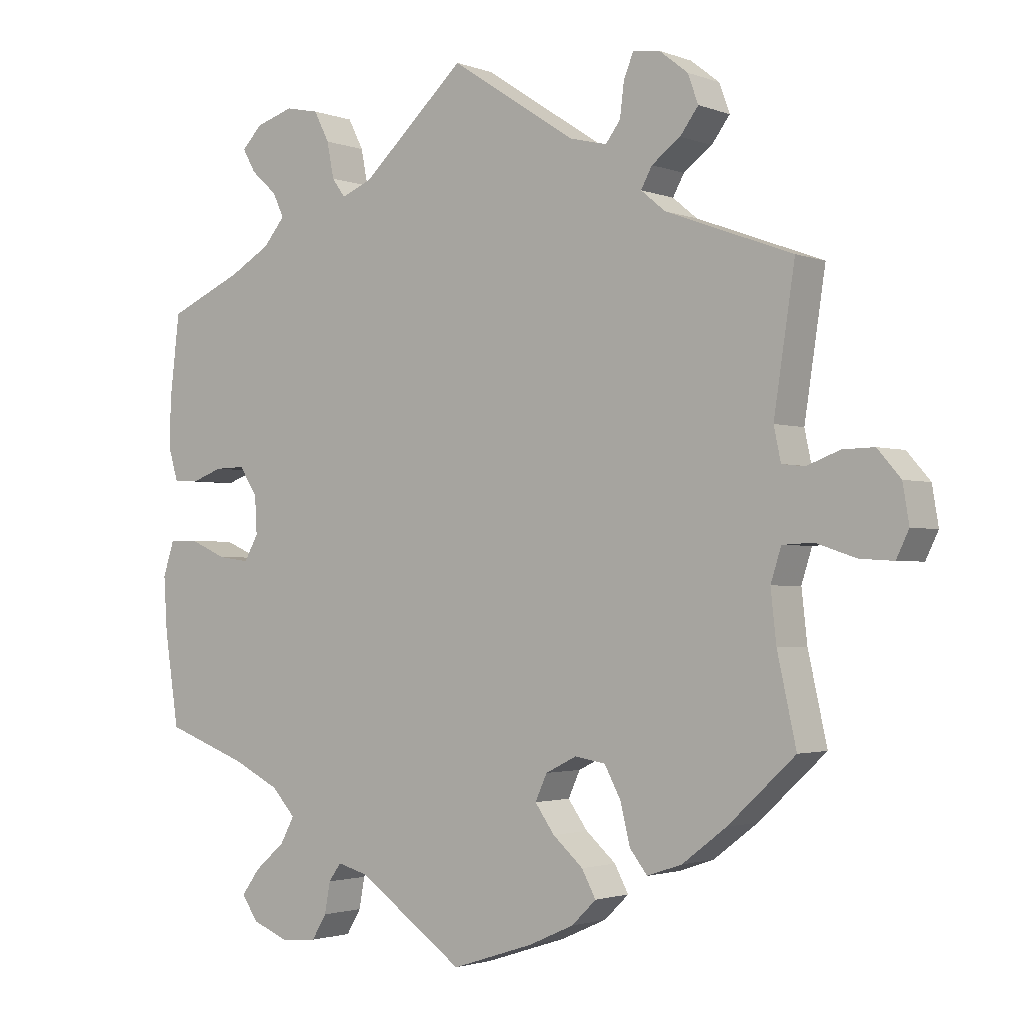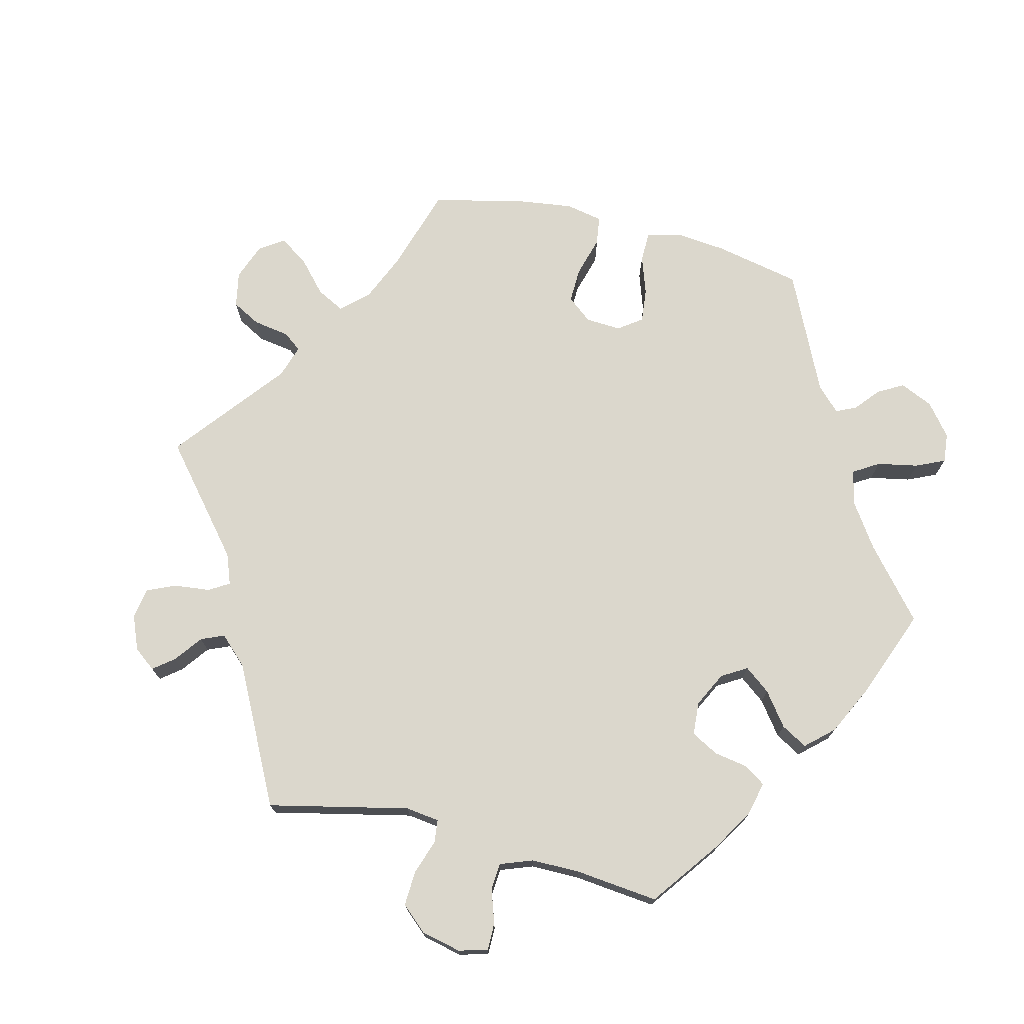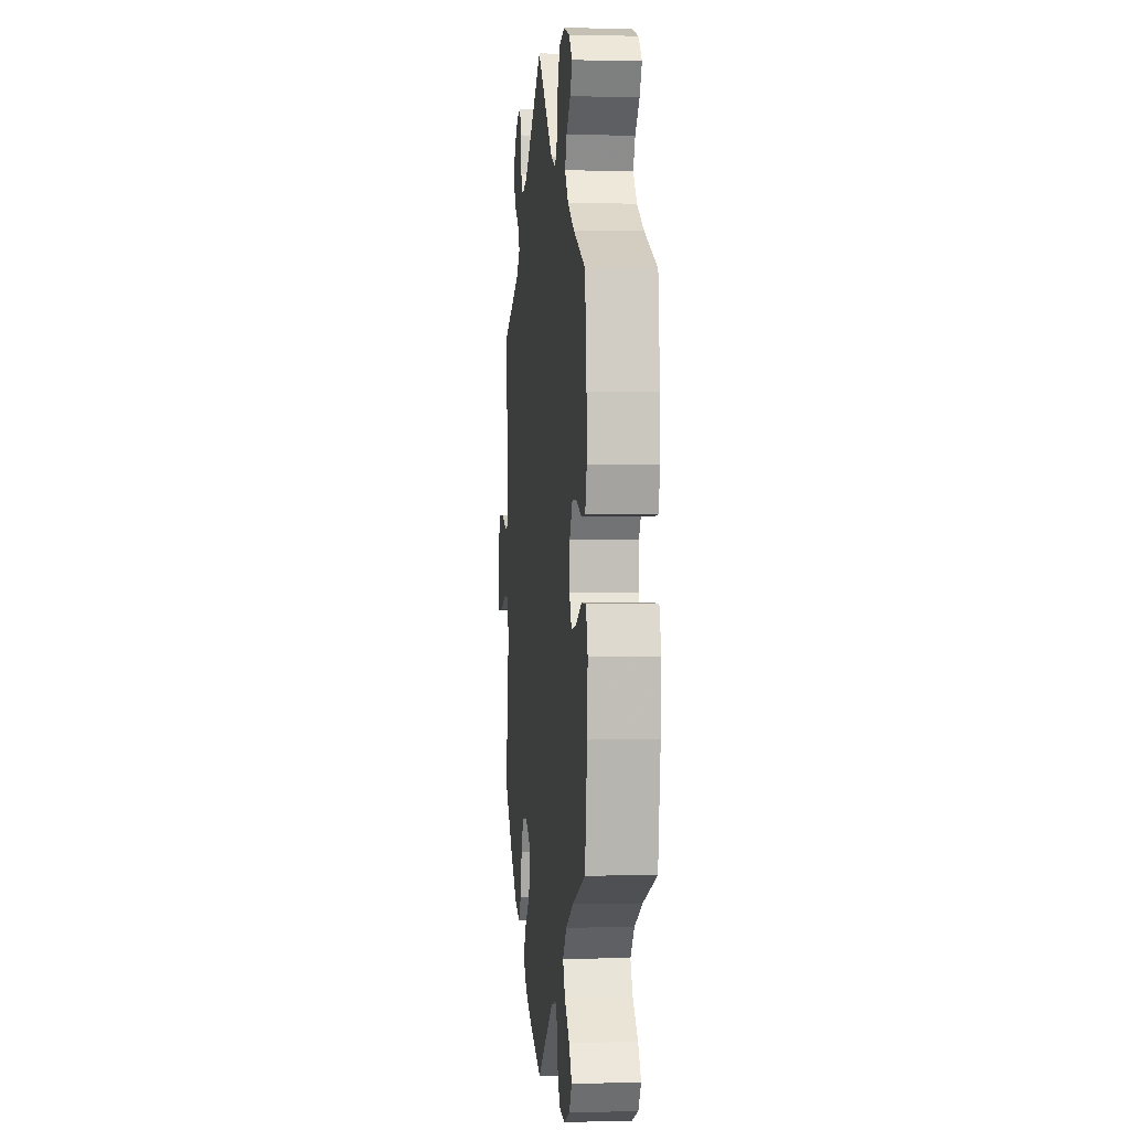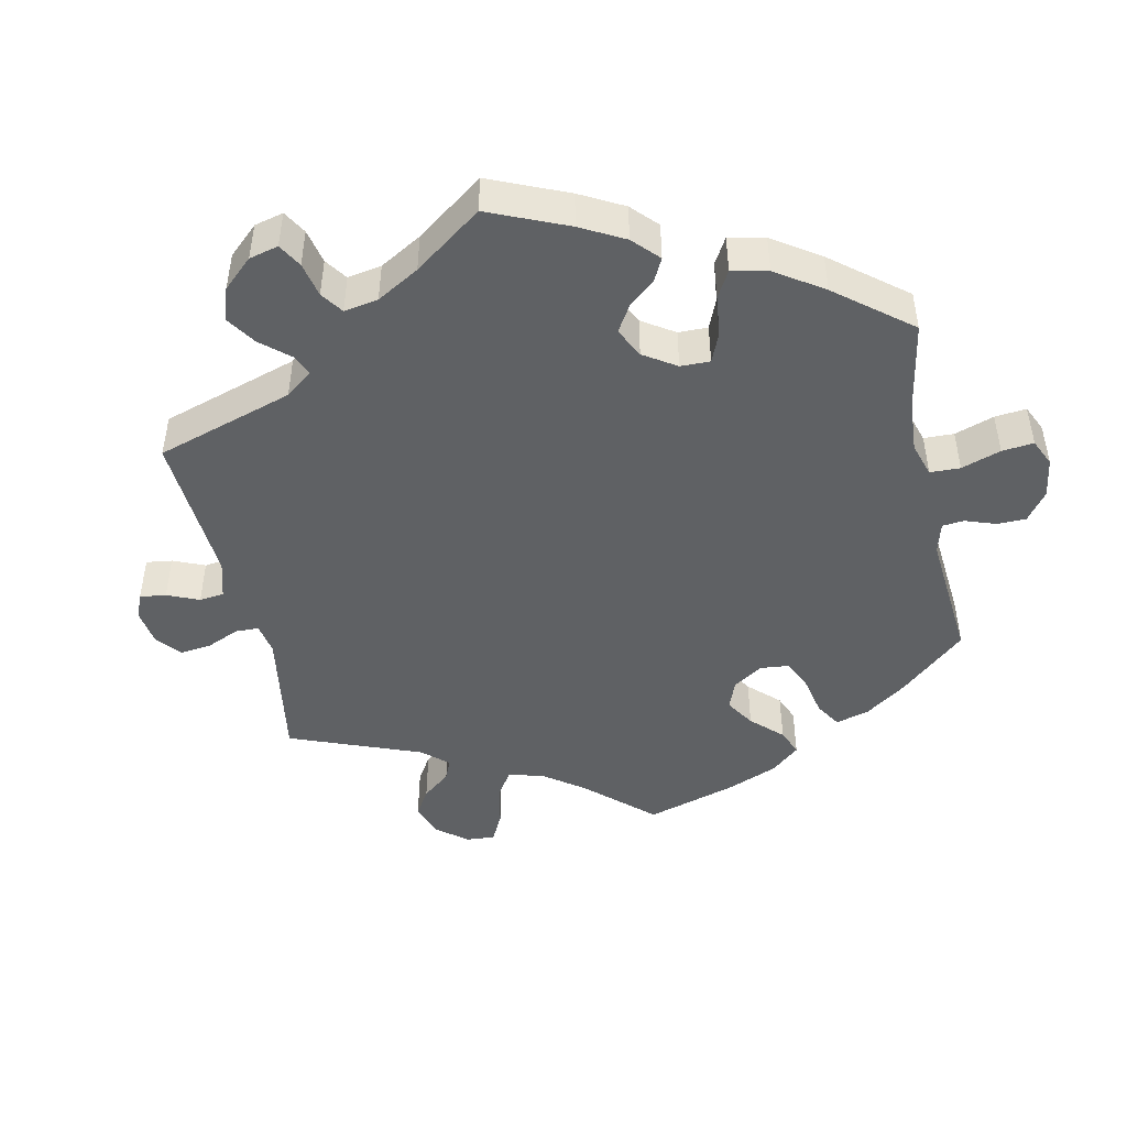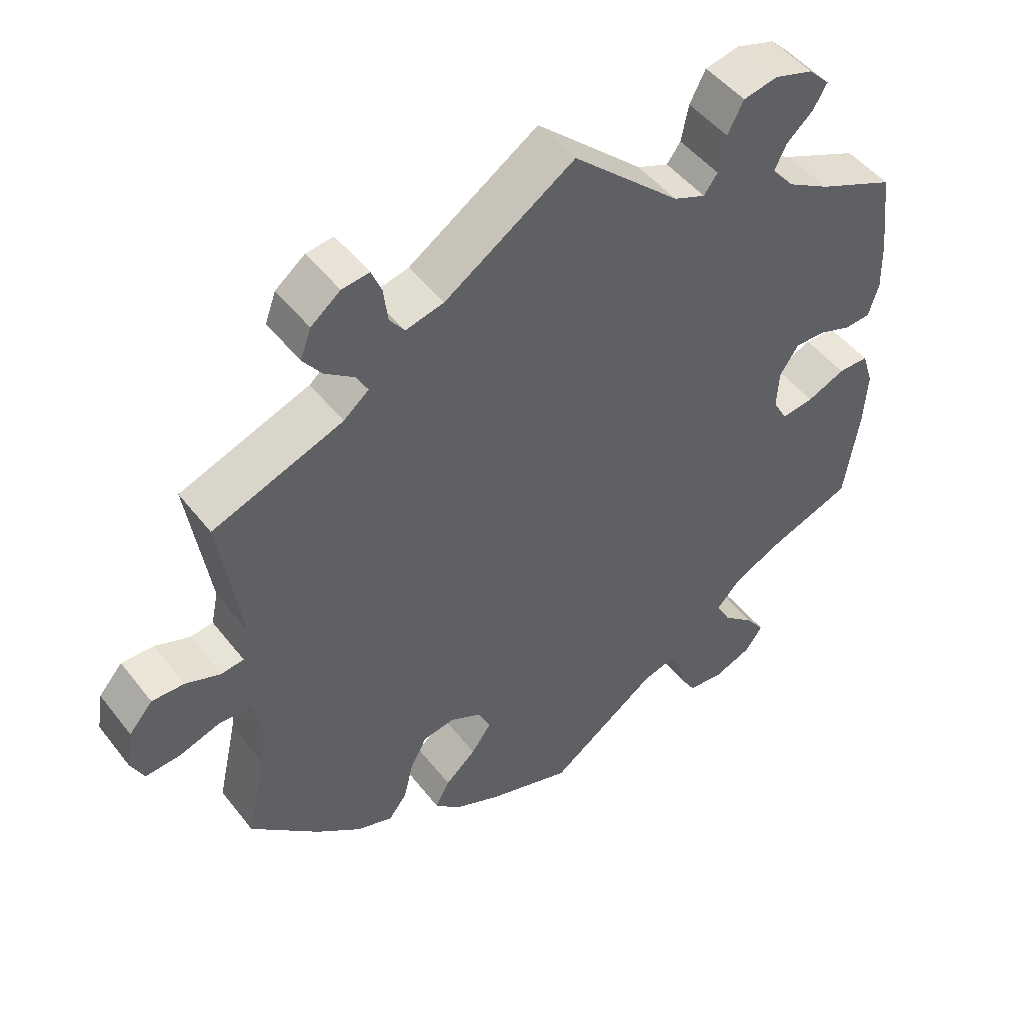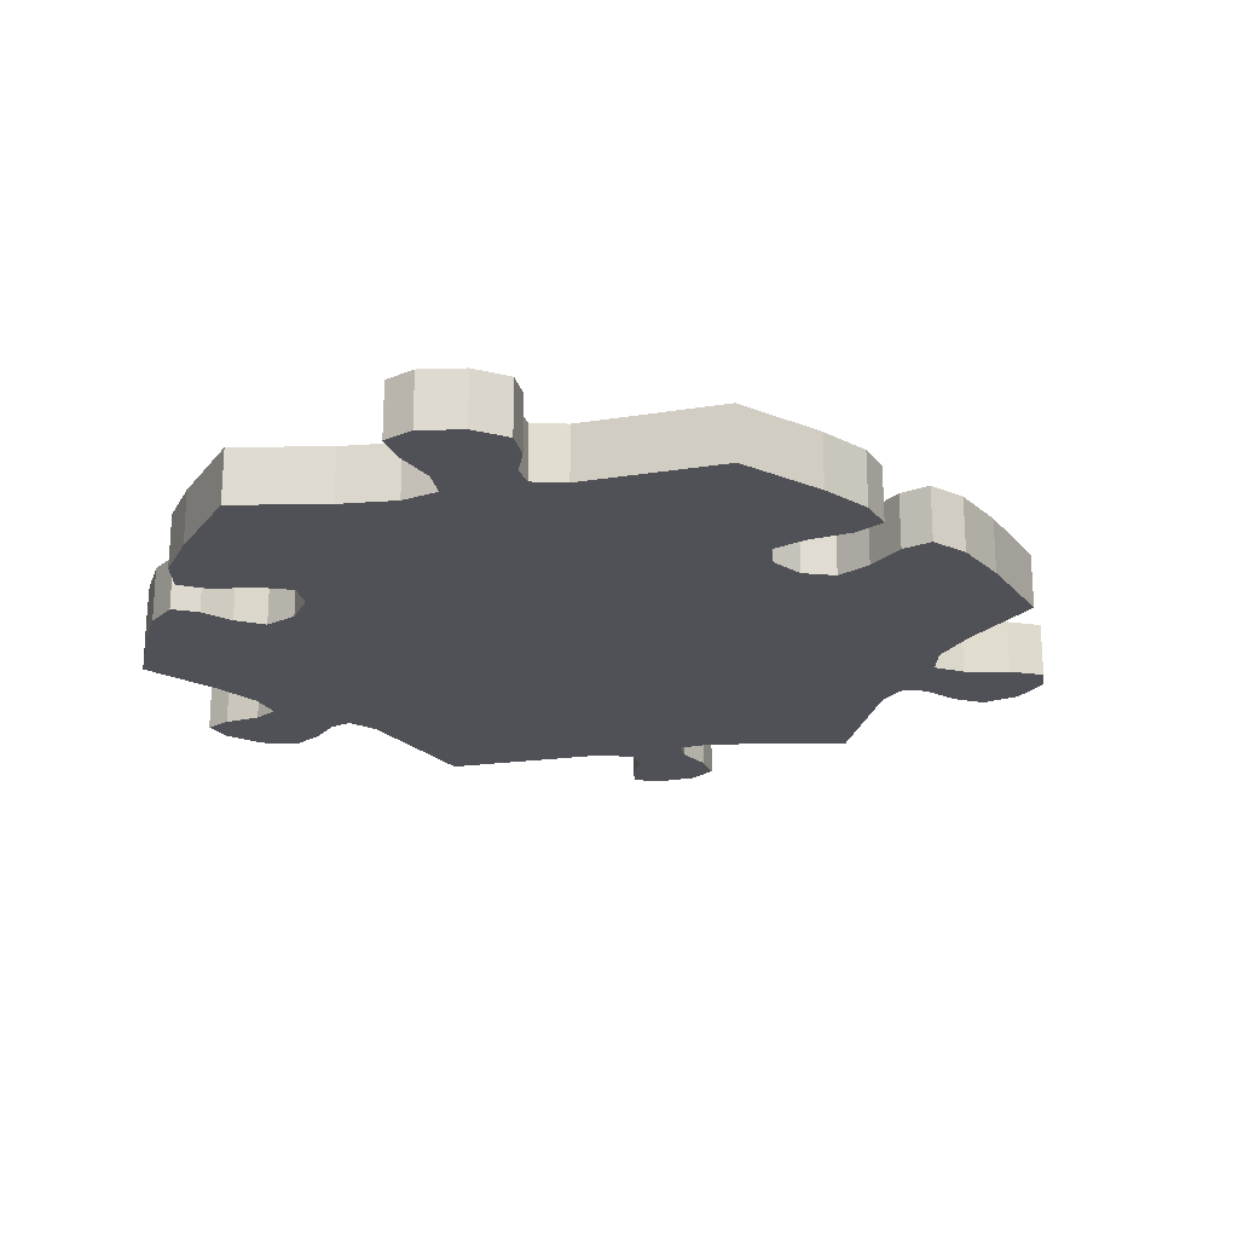
<metadata>
{"format":"obj","ext":"obj","renderer":"f3d","projection":"perspective","resolution":1024,"background":"white","views":[{"elev":-2.0,"azim":-142.7,"up":"+Z"},{"elev":73.1,"azim":43.7,"up":"+Y"},{"elev":0.7,"azim":84.5,"up":"+Z"},{"elev":-46.1,"azim":72.1,"up":"+Y"},{"elev":48.3,"azim":-36.1,"up":"+Z"},{"elev":-20.5,"azim":161.4,"up":"+Y"}]}
</metadata>
<code>
v -0.116 0.07 -0.54
v -0.181 0.07 -0.511
v -0.216 0.07 -0.477
v -0.196 0.07 -0.44
v -0.153 0.07 -0.402
v -0.125 0.07 -0.363
v -0.142 0.07 -0.326
v -0.186 0.07 -0.304
v -0.23 0.07 -0.311
v -0.253 0.07 -0.354
v -0.267 0.07 -0.411
v -0.292 0.07 -0.443
v -0.342 0.07 -0.426
v -0.405 0.07 -0.378
v -0.501 0.07 -0.289
v -0.474 0.07 -0.167
v -0.466 0.07 -0.095
v -0.481 0.07 -0.048
v -0.525 0.07 -0.046
v -0.582 0.07 -0.065
v -0.63 0.07 -0.068
v -0.648 0.07 -0.031
v -0.639 0.07 0.023
v -0.606 0.07 0.061
v -0.561 0.07 0.06
v -0.513 0.07 0.042
v -0.481 0.07 0.046
v -0.471 0.07 0.093
v -0.501 0.07 0.289
v -0.32 0.07 0.356
v -0.285 0.07 0.385
v -0.301 0.07 0.414
v -0.342 0.07 0.444
v -0.368 0.07 0.479
v -0.353 0.07 0.52
v -0.312 0.07 0.552
v -0.274 0.07 0.557
v -0.26 0.07 0.523
v -0.254 0.07 0.475
v -0.233 0.07 0.447
v -0.18 0.07 0.46
v 0 0.07 0.578
v 0.149 0.07 0.442
v 0.193 0.07 0.424
v 0.212 0.07 0.45
v 0.222 0.07 0.501
v 0.244 0.07 0.544
v 0.292 0.07 0.554
v 0.346 0.07 0.537
v 0.375 0.07 0.507
v 0.356 0.07 0.474
v 0.319 0.07 0.441
v 0.303 0.07 0.407
v 0.334 0.07 0.37
v 0.393 0.07 0.336
v 0.5 0.07 0.289
v 0.514 0.07 0.171
v 0.516 0.07 0.102
v 0.502 0.07 0.055
v 0.465 0.07 0.053
v 0.421 0.07 0.069
v 0.378 0.07 0.07
v 0.352 0.07 0.031
v 0.349 0.07 -0.023
v 0.369 0.07 -0.059
v 0.414 0.07 -0.053
v 0.467 0.07 -0.03
v 0.509 0.07 -0.03
v 0.525 0.07 -0.079
v 0.52 0.07 -0.158
v 0.5 0.07 -0.289
v 0.382 0.07 -0.332
v 0.315 0.07 -0.365
v 0.281 0.07 -0.402
v 0.301 0.07 -0.439
v 0.345 0.07 -0.477
v 0.371 0.07 -0.513
v 0.347 0.07 -0.547
v 0.294 0.07 -0.568
v 0.244 0.07 -0.563
v 0.223 0.07 -0.528
v 0.215 0.07 -0.484
v 0.197 0.07 -0.459
v 0.153 0.07 -0.471
v 0.001 0.07 -0.578
v -0.116 0 -0.54
v -0.181 0 -0.511
v -0.216 0 -0.477
v -0.196 0 -0.44
v -0.153 0 -0.402
v -0.125 0 -0.363
v -0.142 0 -0.326
v -0.186 0 -0.304
v -0.23 0 -0.311
v -0.253 0 -0.354
v -0.267 0 -0.411
v -0.292 0 -0.443
v -0.342 0 -0.426
v -0.405 0 -0.378
v -0.501 0 -0.289
v -0.474 0 -0.167
v -0.466 0 -0.095
v -0.481 0 -0.048
v -0.525 0 -0.046
v -0.582 0 -0.065
v -0.63 0 -0.068
v -0.648 0 -0.031
v -0.639 0 0.023
v -0.606 0 0.061
v -0.561 0 0.06
v -0.513 0 0.042
v -0.481 0 0.046
v -0.471 0 0.093
v -0.501 0 0.289
v -0.32 0 0.356
v -0.285 0 0.385
v -0.301 0 0.414
v -0.342 0 0.444
v -0.368 0 0.479
v -0.353 0 0.52
v -0.312 0 0.552
v -0.274 0 0.557
v -0.26 0 0.523
v -0.254 0 0.475
v -0.233 0 0.447
v -0.18 0 0.46
v 0 0 0.578
v 0.149 0 0.442
v 0.193 0 0.424
v 0.212 0 0.45
v 0.222 0 0.501
v 0.244 0 0.544
v 0.292 0 0.554
v 0.346 0 0.537
v 0.375 0 0.507
v 0.356 0 0.474
v 0.319 0 0.441
v 0.303 0 0.407
v 0.334 0 0.37
v 0.393 0 0.336
v 0.5 0 0.289
v 0.514 0 0.171
v 0.516 0 0.102
v 0.502 0 0.055
v 0.465 0 0.053
v 0.421 0 0.069
v 0.378 0 0.07
v 0.352 0 0.031
v 0.349 0 -0.023
v 0.369 0 -0.059
v 0.414 0 -0.053
v 0.467 0 -0.03
v 0.509 0 -0.03
v 0.525 0 -0.079
v 0.52 0 -0.158
v 0.5 0 -0.289
v 0.382 0 -0.332
v 0.315 0 -0.365
v 0.281 0 -0.402
v 0.301 0 -0.439
v 0.345 0 -0.477
v 0.371 0 -0.513
v 0.347 0 -0.547
v 0.294 0 -0.568
v 0.244 0 -0.563
v 0.223 0 -0.528
v 0.215 0 -0.484
v 0.197 0 -0.459
v 0.153 0 -0.471
v 0.001 0 -0.578
f 84 85 1 2
f 83 84 2 3
f 79 80 81 82
f 79 82 83
f 78 79 83
f 75 76 77 78
f 74 75 78 83
f 73 74 83 3
f 69 70 71 72
f 66 67 68 69
f 65 66 69 72
f 64 65 72 73
f 58 59 60 61
f 58 61 62
f 55 56 57 58
f 54 55 58 62
f 53 54 62 63
f 49 50 51 52
f 49 52 53
f 48 49 53
f 45 46 47 48
f 44 45 48 53
f 41 42 43
f 40 41 43 44
f 36 37 38 39
f 36 39 40
f 35 36 40
f 32 33 34 35
f 31 32 35 40
f 28 29 30
f 27 28 30 31
f 23 24 25 26
f 23 26 27
f 22 23 27
f 19 20 21 22
f 18 19 22 27
f 17 18 27 31
f 13 14 15 16
f 10 11 12 13
f 9 10 13 16
f 8 9 16 17
f 73 3 4 5
f 73 5 6
f 64 73 6 7
f 44 53 63 64
f 31 40 44 64
f 17 31 64
f 7 8 17 64
f 87 86 170 169
f 88 87 169 168
f 167 166 165 164
f 168 167 164
f 168 164 163
f 163 162 161 160
f 168 163 160 159
f 88 168 159 158
f 157 156 155 154
f 154 153 152 151
f 157 154 151 150
f 158 157 150 149
f 146 145 144 143
f 147 146 143
f 143 142 141 140
f 147 143 140 139
f 148 147 139 138
f 137 136 135 134
f 138 137 134
f 138 134 133
f 133 132 131 130
f 138 133 130 129
f 128 127 126
f 129 128 126 125
f 124 123 122 121
f 125 124 121
f 125 121 120
f 120 119 118 117
f 125 120 117 116
f 115 114 113
f 116 115 113 112
f 111 110 109 108
f 112 111 108
f 112 108 107
f 107 106 105 104
f 112 107 104 103
f 116 112 103 102
f 101 100 99 98
f 98 97 96 95
f 101 98 95 94
f 102 101 94 93
f 90 89 88 158
f 91 90 158
f 92 91 158 149
f 149 148 138 129
f 149 129 125 116
f 149 116 102
f 149 102 93 92
f 1 86 87 2
f 2 87 88 3
f 3 88 89 4
f 4 89 90 5
f 5 90 91 6
f 6 91 92 7
f 7 92 93 8
f 8 93 94 9
f 9 94 95 10
f 10 95 96 11
f 11 96 97 12
f 12 97 98 13
f 13 98 99 14
f 14 99 100 15
f 15 100 101 16
f 16 101 102 17
f 17 102 103 18
f 18 103 104 19
f 19 104 105 20
f 20 105 106 21
f 21 106 107 22
f 22 107 108 23
f 23 108 109 24
f 24 109 110 25
f 25 110 111 26
f 26 111 112 27
f 27 112 113 28
f 28 113 114 29
f 29 114 115 30
f 30 115 116 31
f 31 116 117 32
f 32 117 118 33
f 33 118 119 34
f 34 119 120 35
f 35 120 121 36
f 36 121 122 37
f 37 122 123 38
f 38 123 124 39
f 39 124 125 40
f 40 125 126 41
f 41 126 127 42
f 42 127 128 43
f 43 128 129 44
f 44 129 130 45
f 45 130 131 46
f 46 131 132 47
f 47 132 133 48
f 48 133 134 49
f 49 134 135 50
f 50 135 136 51
f 51 136 137 52
f 52 137 138 53
f 53 138 139 54
f 54 139 140 55
f 55 140 141 56
f 56 141 142 57
f 57 142 143 58
f 58 143 144 59
f 59 144 145 60
f 60 145 146 61
f 61 146 147 62
f 62 147 148 63
f 63 148 149 64
f 64 149 150 65
f 65 150 151 66
f 66 151 152 67
f 67 152 153 68
f 68 153 154 69
f 69 154 155 70
f 70 155 156 71
f 71 156 157 72
f 72 157 158 73
f 73 158 159 74
f 74 159 160 75
f 75 160 161 76
f 76 161 162 77
f 77 162 163 78
f 78 163 164 79
f 79 164 165 80
f 80 165 166 81
f 81 166 167 82
f 82 167 168 83
f 83 168 169 84
f 84 169 170 85
f 85 170 86 1

</code>
